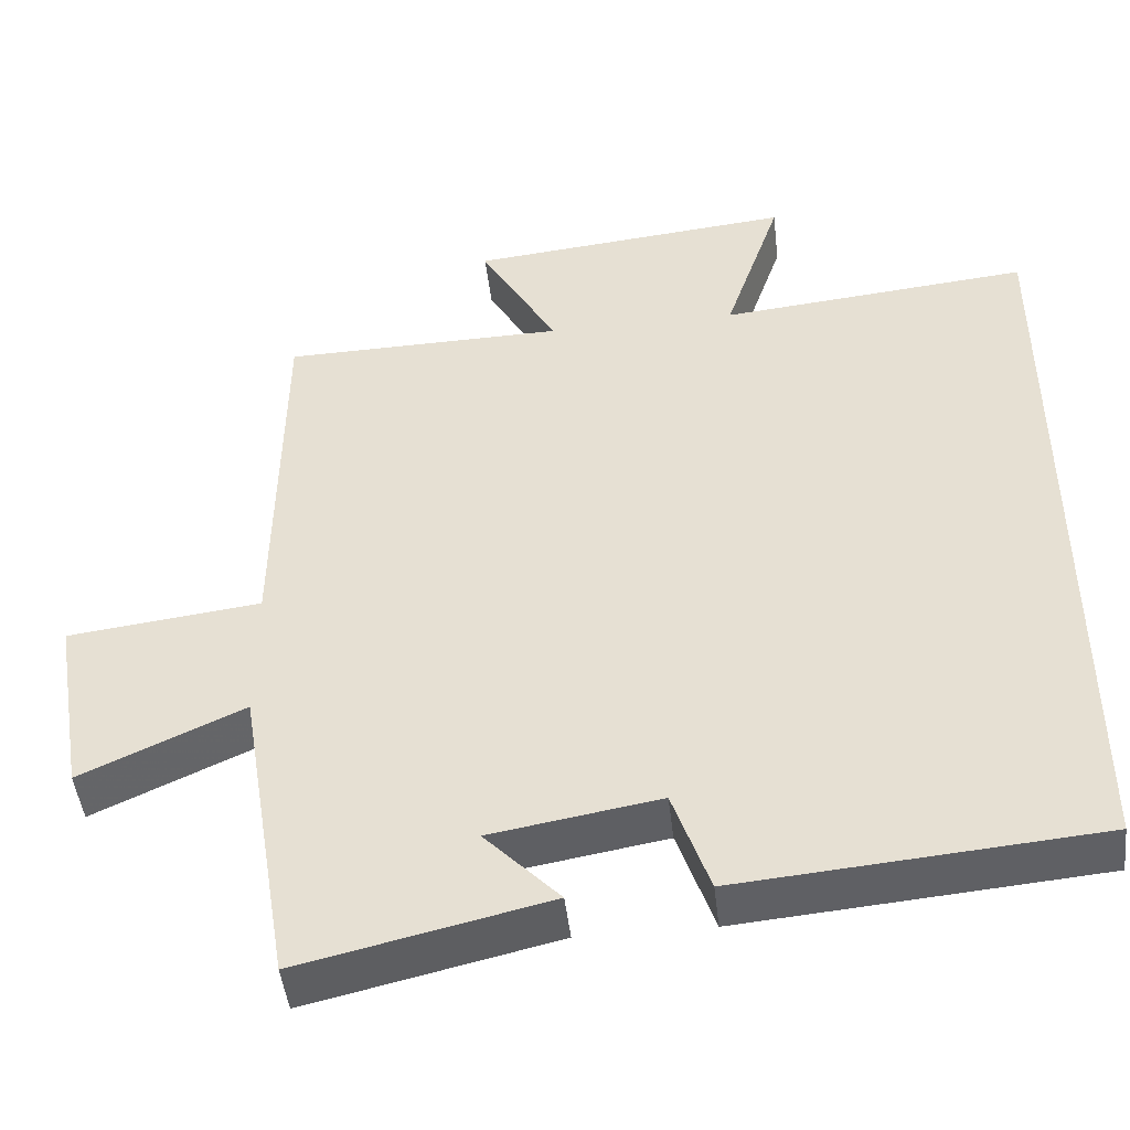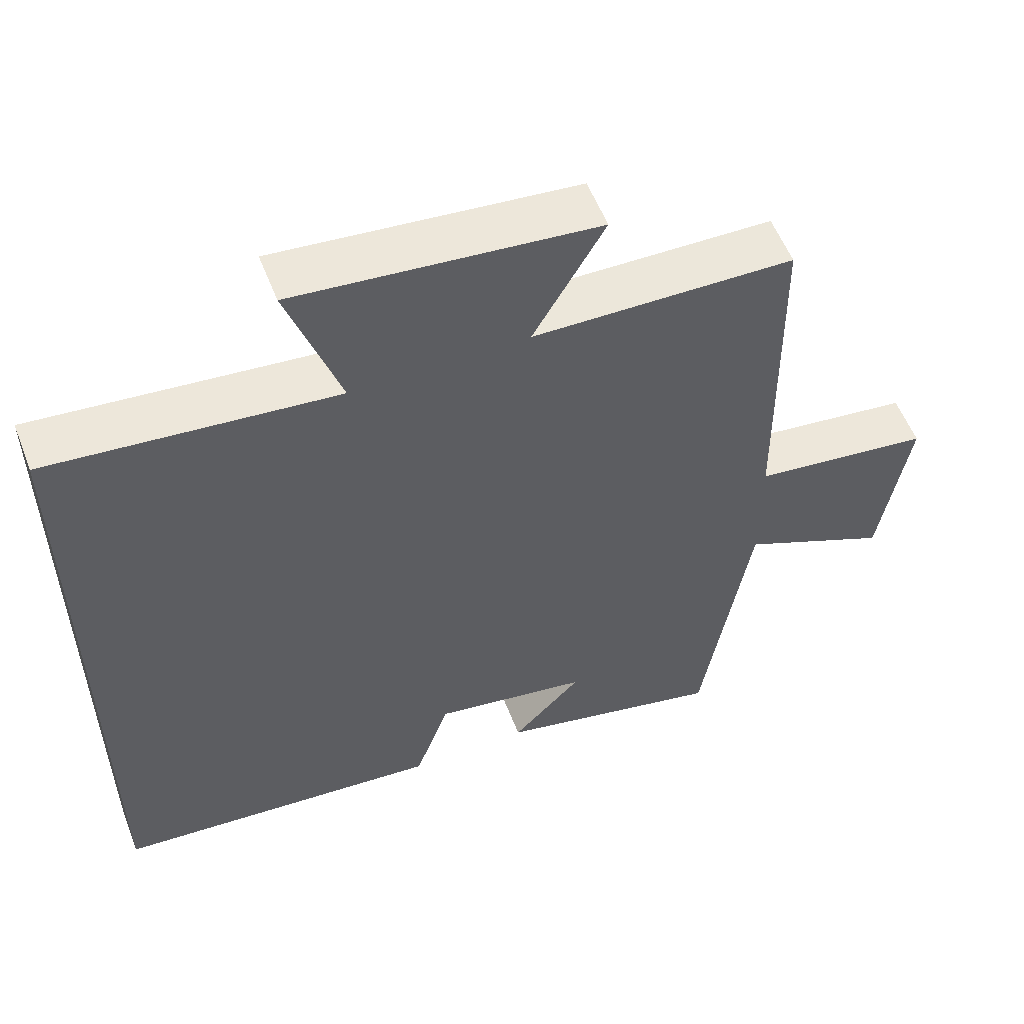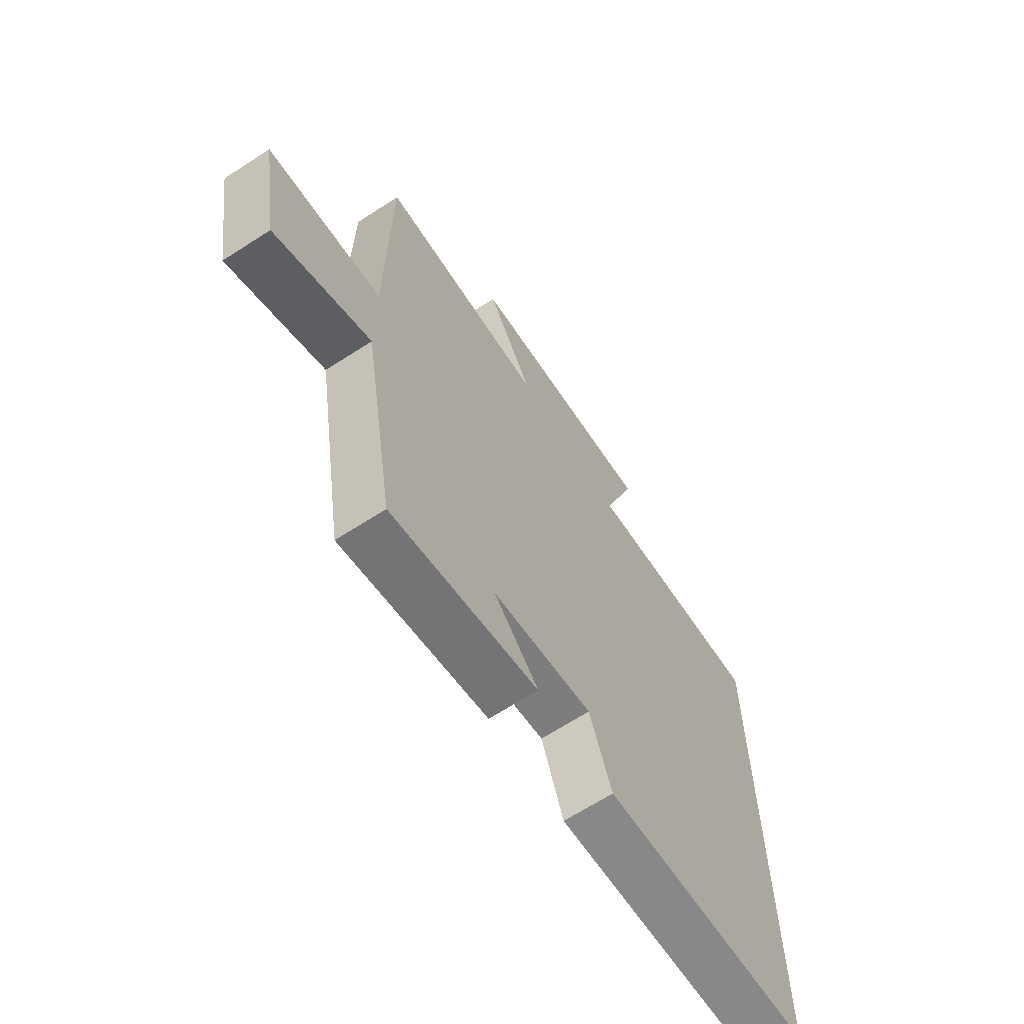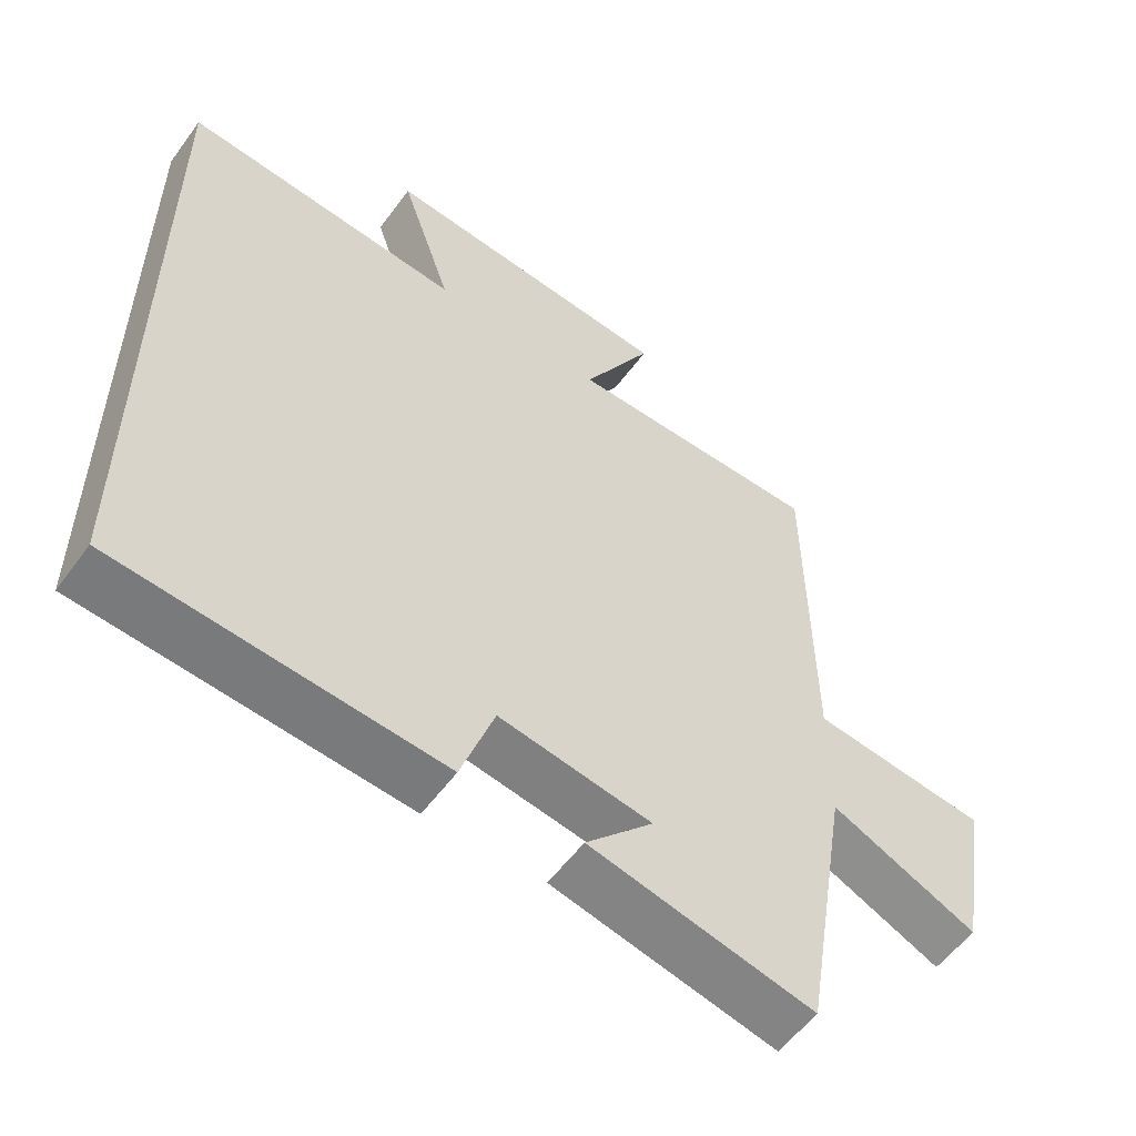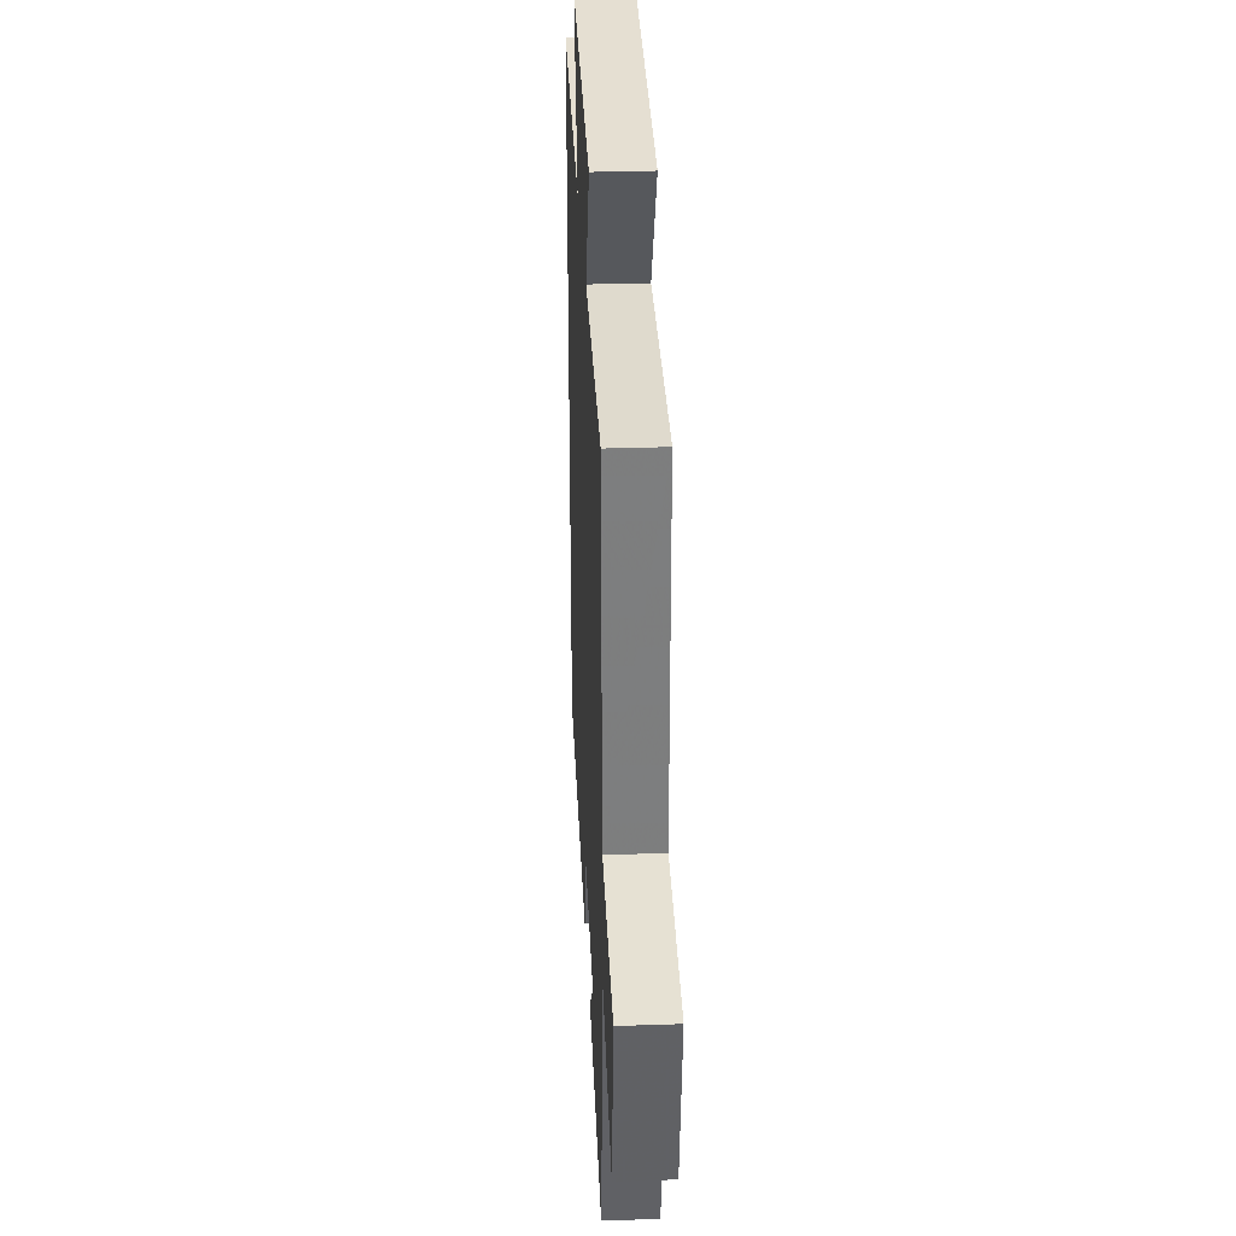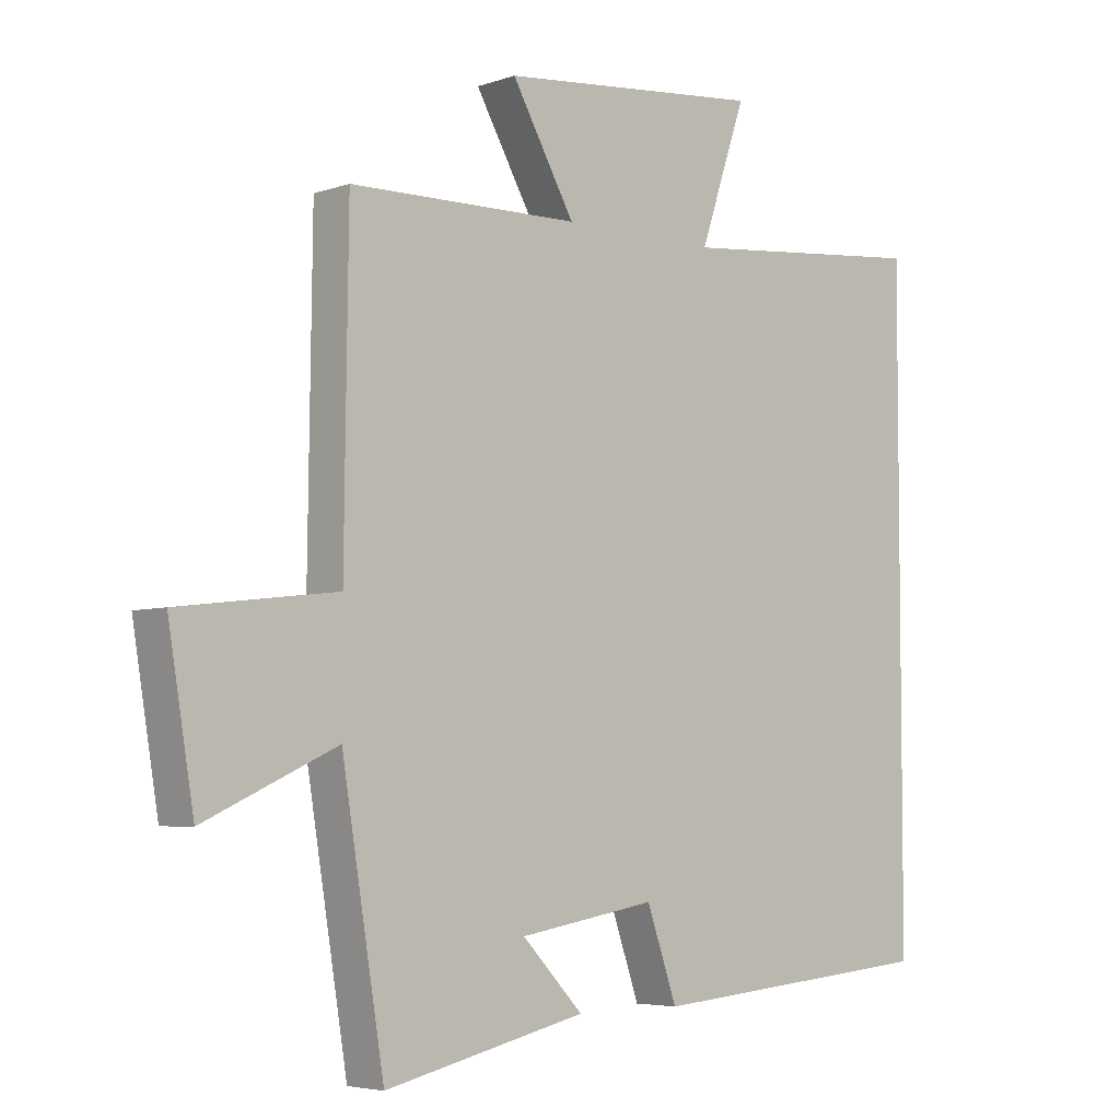
<metadata>
{"format":"obj","ext":"obj","renderer":"f3d","projection":"perspective","resolution":1024,"background":"white","views":[{"elev":-46.5,"azim":6.5,"up":"+Z"},{"elev":55.9,"azim":158.9,"up":"+Z"},{"elev":-66.7,"azim":-57.1,"up":"+Z"},{"elev":-55.7,"azim":144.4,"up":"+Z"},{"elev":31.7,"azim":-92.8,"up":"+Z"},{"elev":-4.9,"azim":-42.6,"up":"+Z"}]}
</metadata>
<code>
v -0.434 0.07 -0.572
v -0.5 0.07 -0.169
v -0.706 0.07 -0.263
v -0.746 0.07 -0.021
v -0.5 0.07 0.009
v -0.494 0.07 0.494
v -0.135 0.07 0.5
v -0.233 0.07 0.672
v 0.179 0.07 0.712
v 0.107 0.07 0.5
v 0.5 0.07 0.538
v 0.5 0.07 -0.461
v 0.046 0.07 -0.5
v -0.001 0.07 -0.365
v -0.215 0.07 -0.401
v -0.12 0.07 -0.5
v -0.434 0 -0.572
v -0.5 0 -0.169
v -0.706 0 -0.263
v -0.746 0 -0.021
v -0.5 0 0.009
v -0.494 0 0.494
v -0.135 0 0.5
v -0.233 0 0.672
v 0.179 0 0.712
v 0.107 0 0.5
v 0.5 0 0.538
v 0.5 0 -0.461
v 0.046 0 -0.5
v -0.001 0 -0.365
v -0.215 0 -0.401
v -0.12 0 -0.5
f 15 16 1 2
f 14 15 2
f 11 12 13 14
f 10 11 14 2
f 7 8 9 10
f 5 6 7 10
f 5 10 2 3
f 3 4 5
f 18 17 32 31
f 18 31 30
f 30 29 28 27
f 18 30 27 26
f 26 25 24 23
f 26 23 22 21
f 19 18 26 21
f 21 20 19
f 1 17 18 2
f 2 18 19 3
f 3 19 20 4
f 4 20 21 5
f 5 21 22 6
f 6 22 23 7
f 7 23 24 8
f 8 24 25 9
f 9 25 26 10
f 10 26 27 11
f 11 27 28 12
f 12 28 29 13
f 13 29 30 14
f 14 30 31 15
f 15 31 32 16
f 16 32 17 1

</code>
